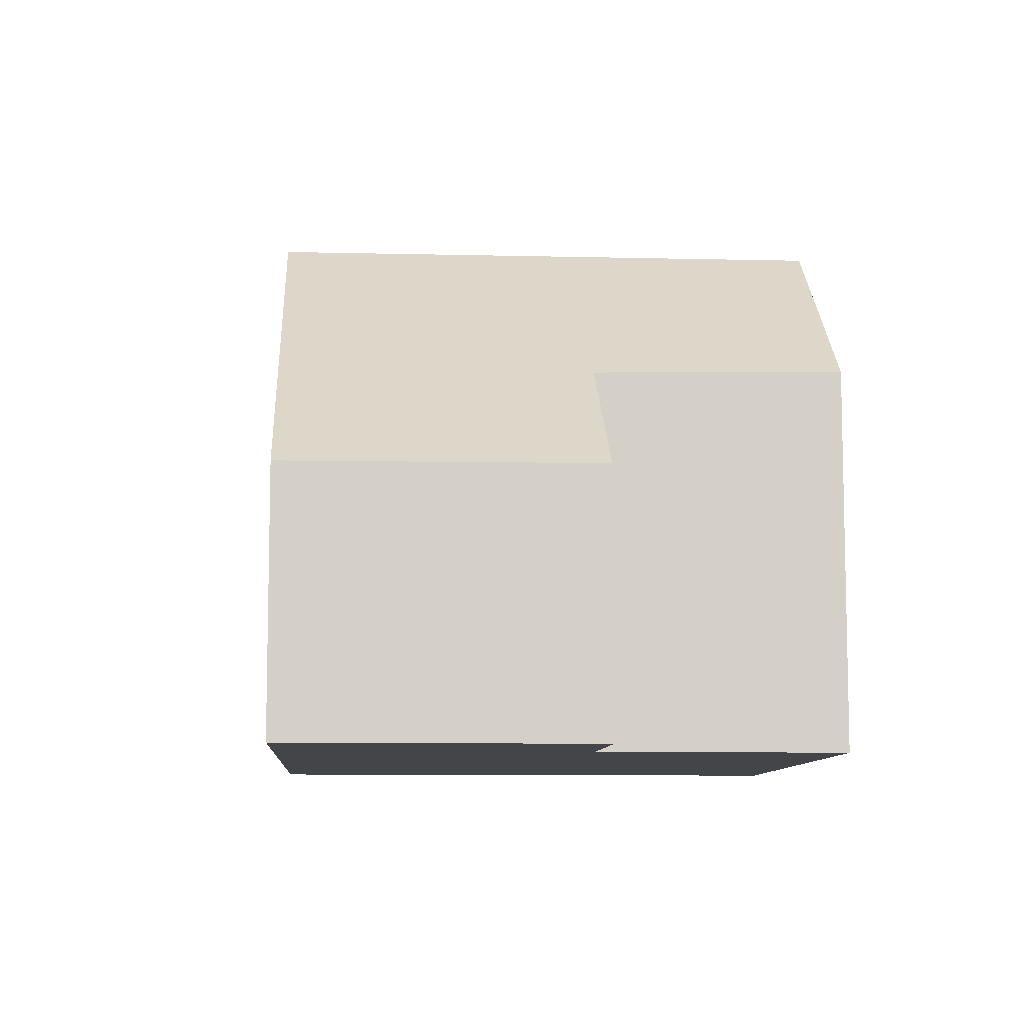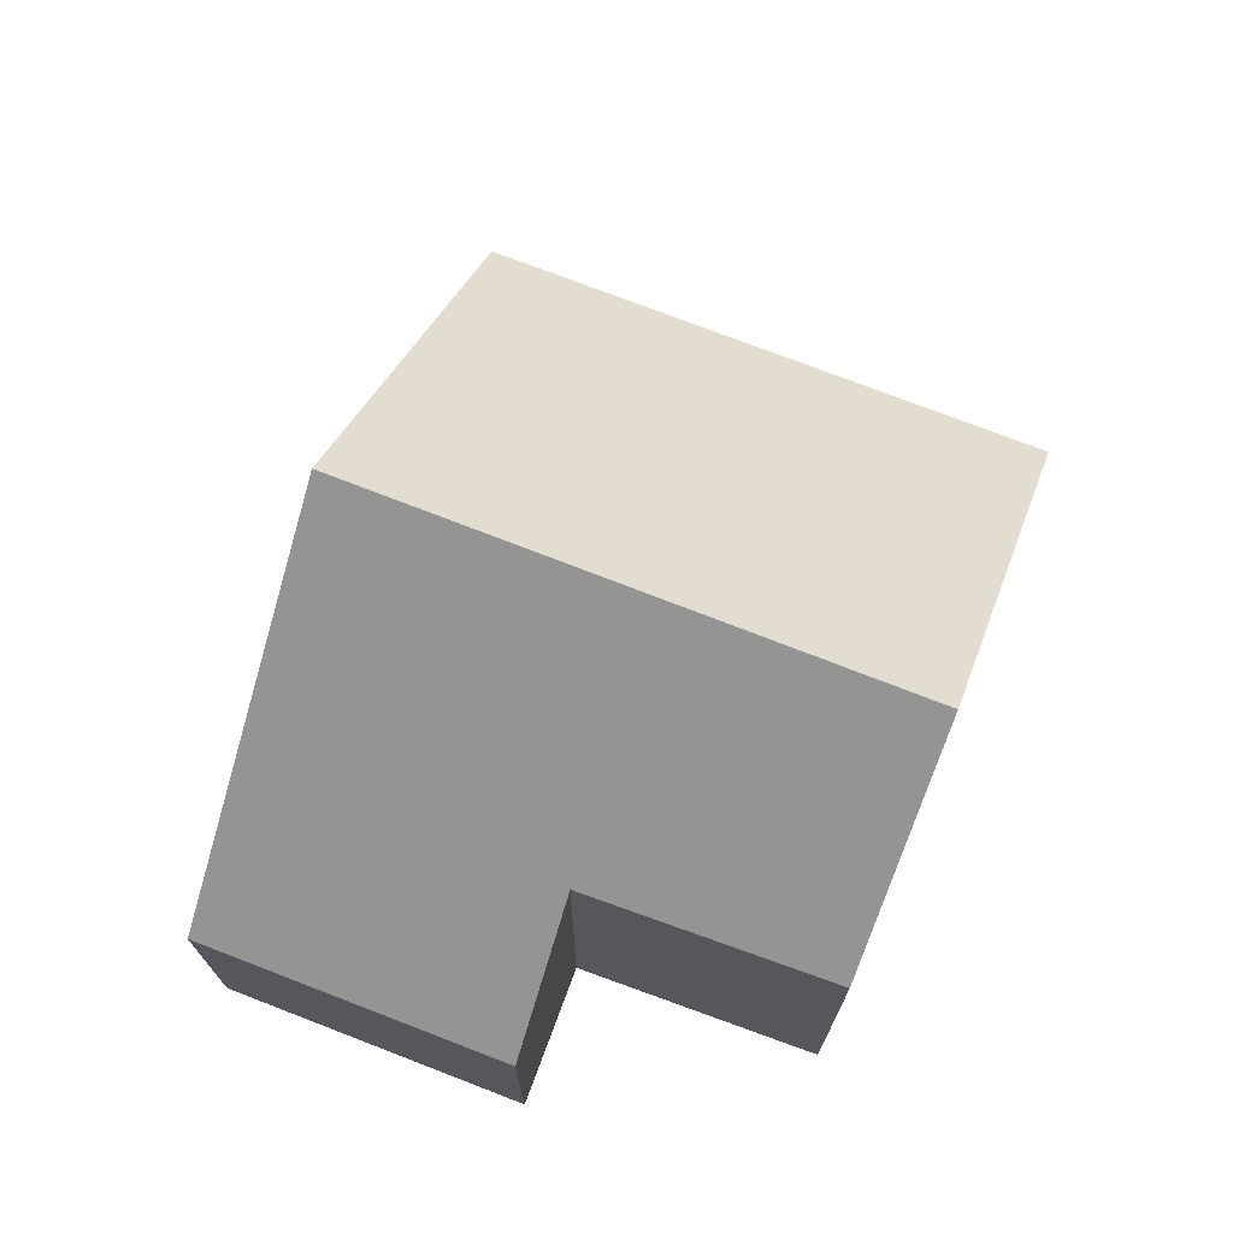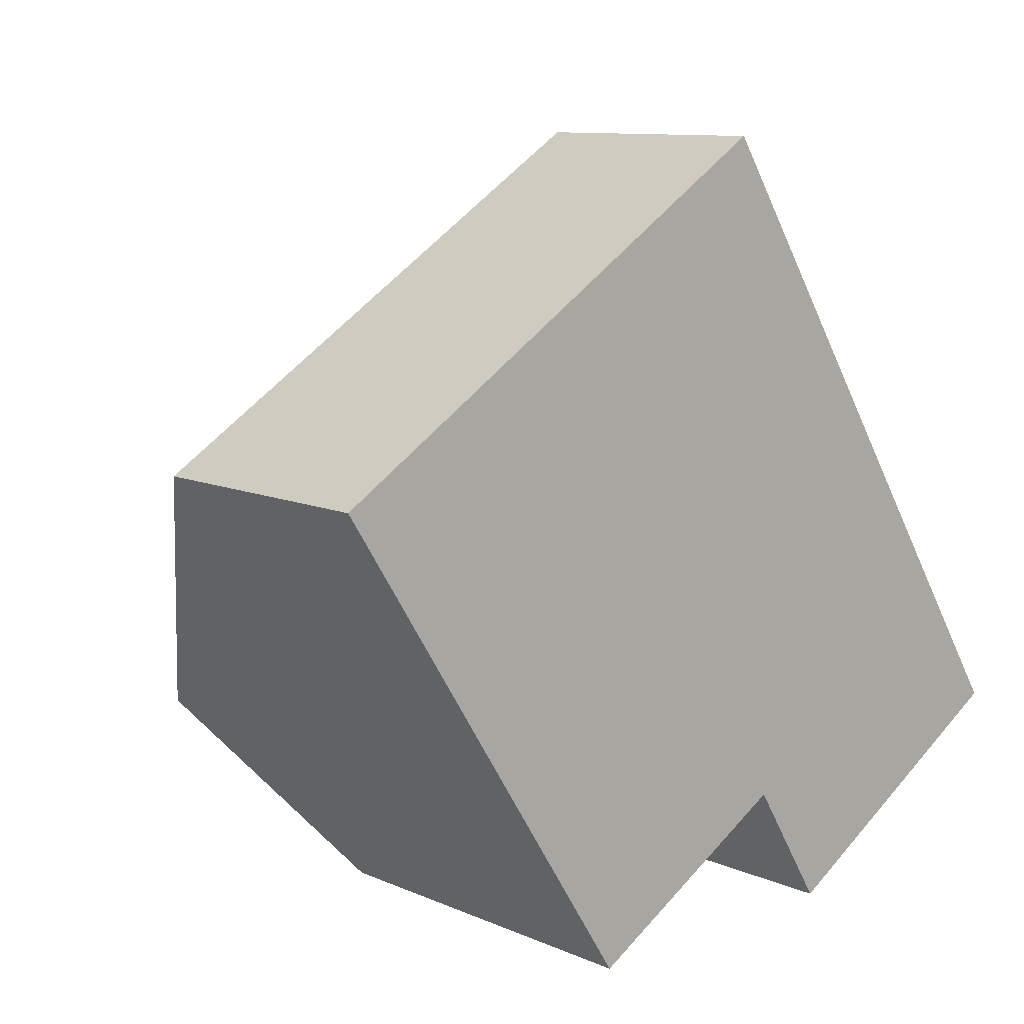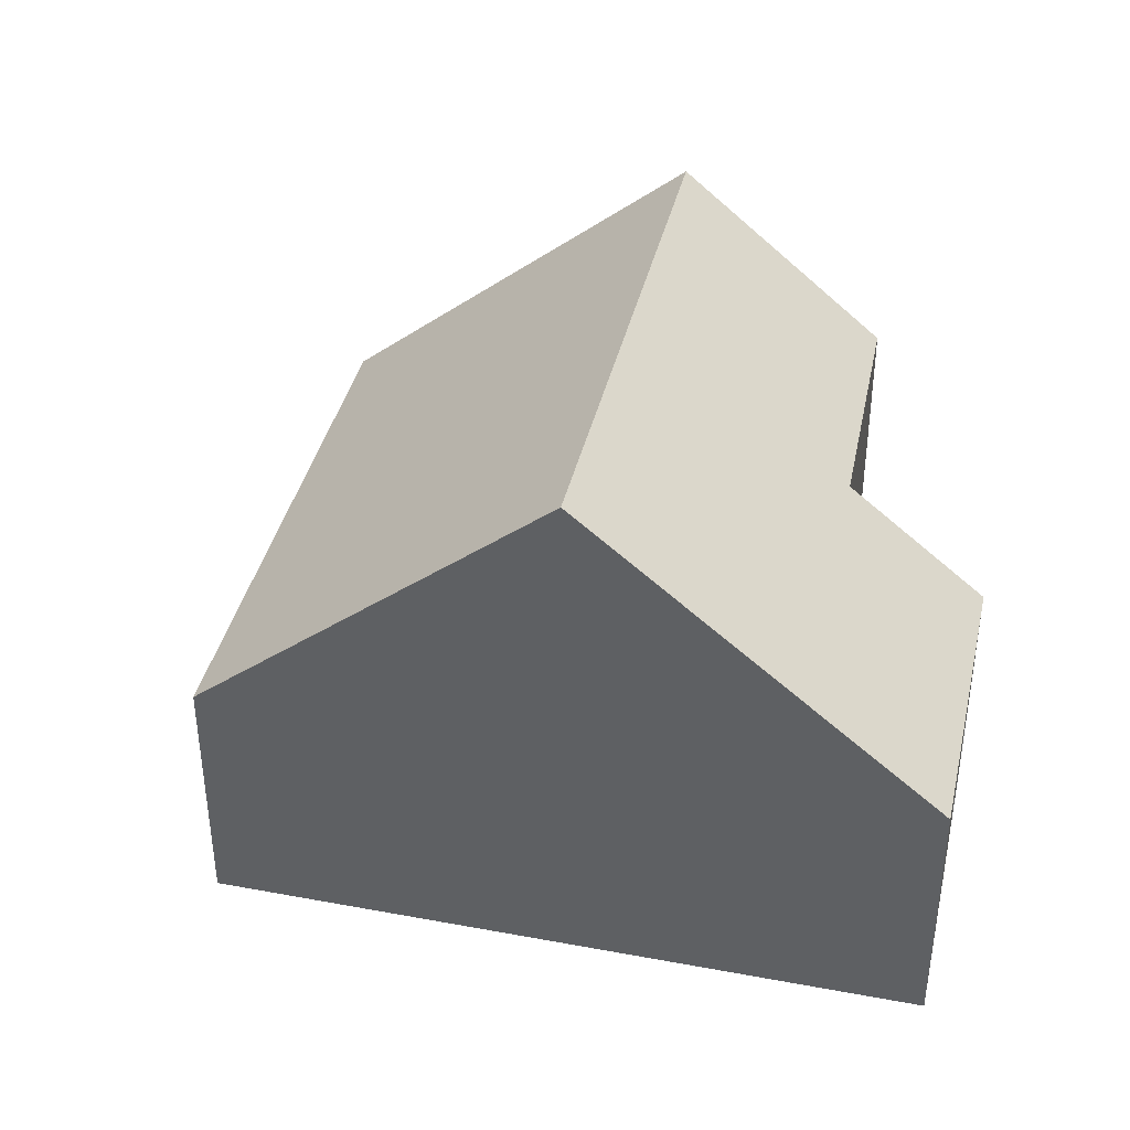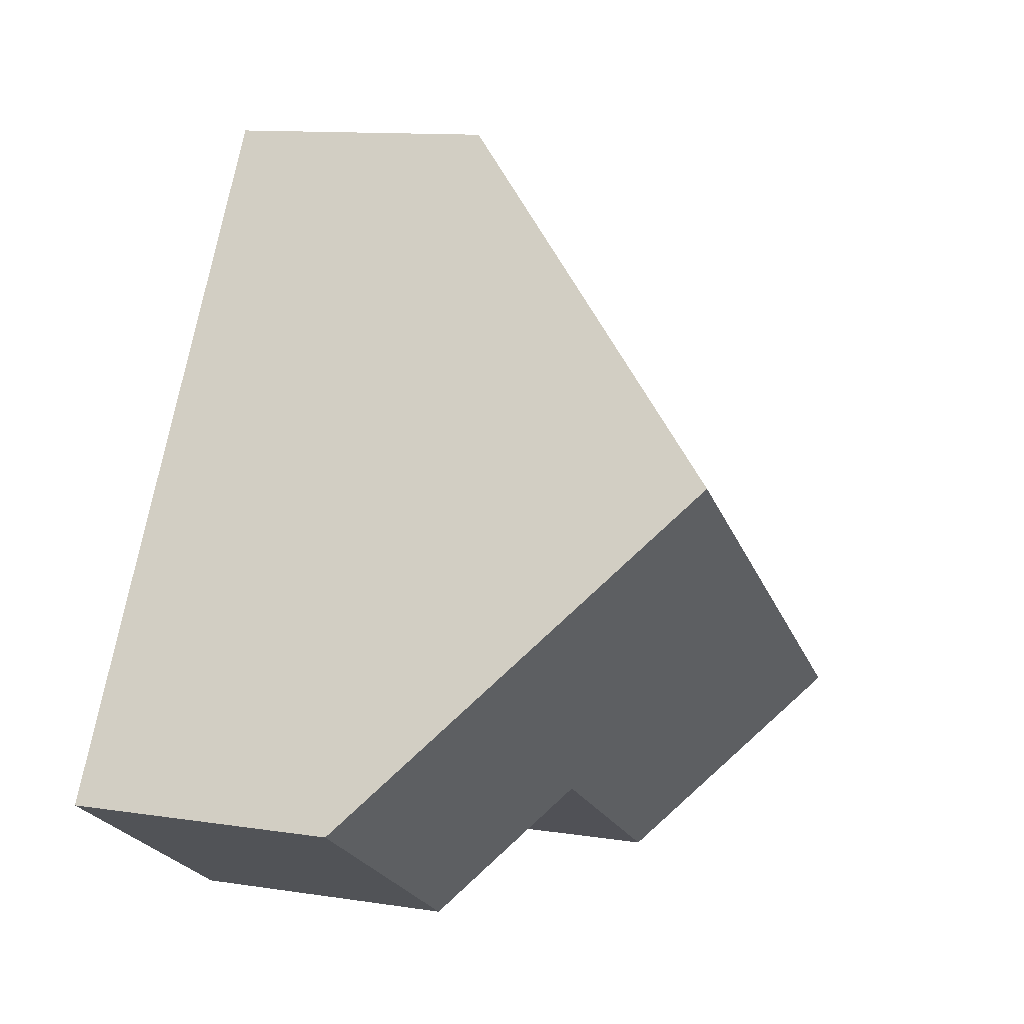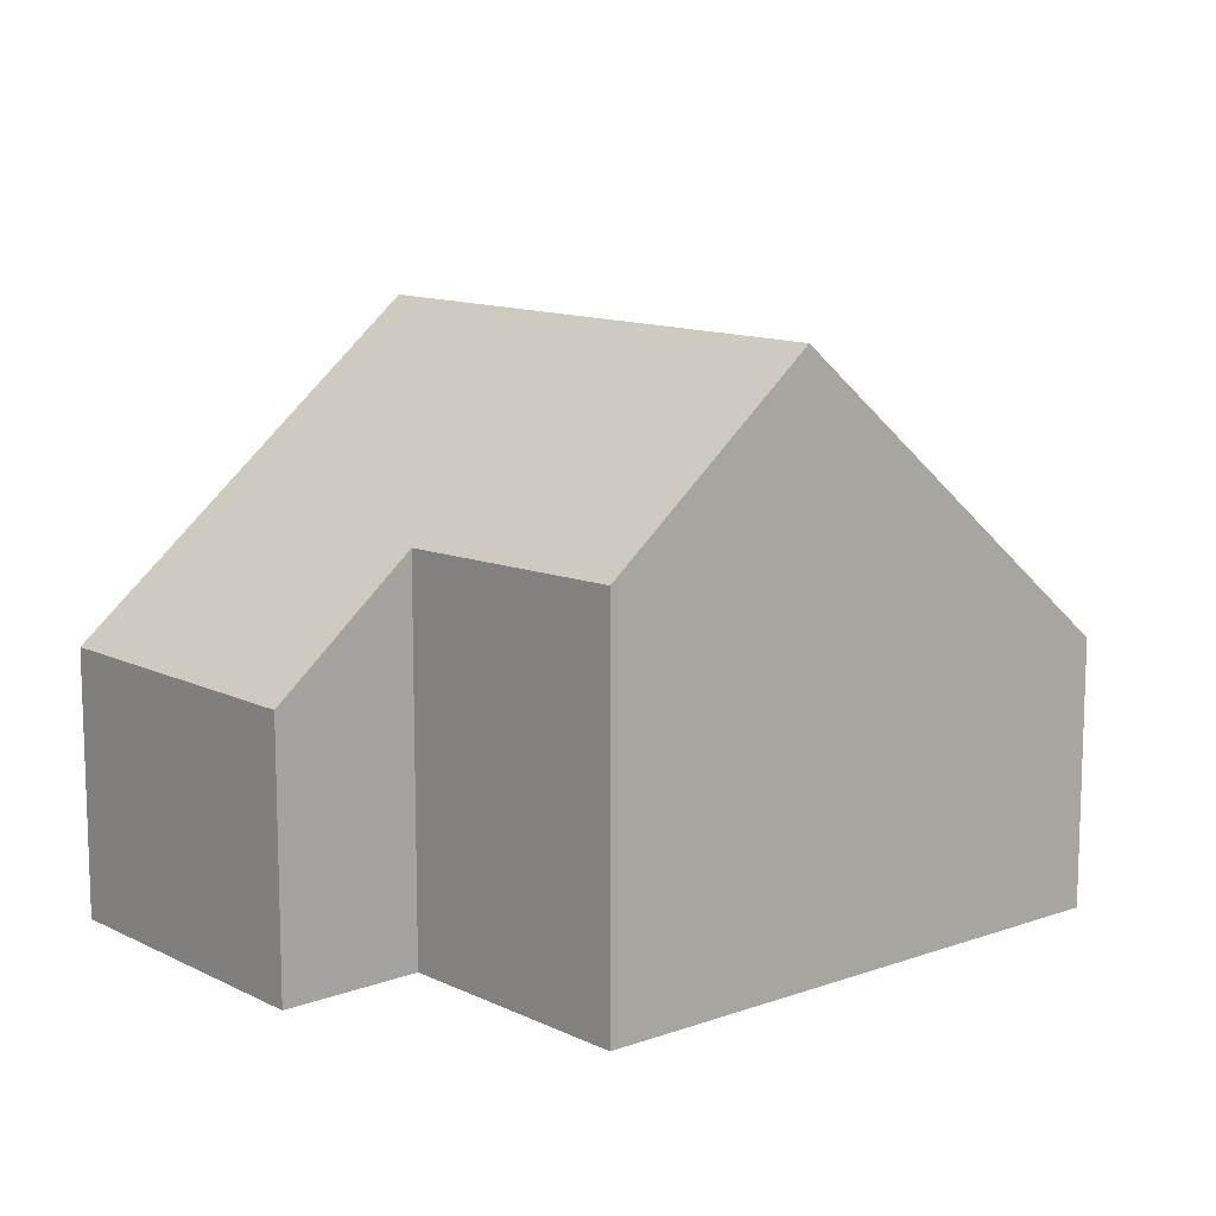
<metadata>
{"format":"obj","ext":"obj","renderer":"f3d","projection":"perspective","resolution":1024,"background":"white","views":[{"elev":-8.9,"azim":143.8,"up":"+Y"},{"elev":72.5,"azim":168.9,"up":"+Y"},{"elev":10.1,"azim":-41.9,"up":"+Z"},{"elev":39.9,"azim":70.5,"up":"+Y"},{"elev":11.8,"azim":110.3,"up":"+Z"},{"elev":11.9,"azim":-162.8,"up":"+Y"}]}
</metadata>
<code>
v  9.122 3.945 -7.184
v  10.23 8.443 0.019
v  13.18 3.925 -4.624
v  7.988 5.729 -5.331
v  2.974 8.443 -4.608
v  4.713 5.81 -7.302
v  7.289 3.939 4.648
v  0 3.939 2.412e-16
v  4.713 4.471e-16 -7.302
v  2.974 2.822e-16 -4.608
v  0 0 0
v  7.988 3.264e-16 -5.331
v  9.122 4.399e-16 -7.184
v  7.289 -2.846e-16 4.648
v  10.23 -1.163e-18 0.019
v  13.18 2.831e-16 -4.624
g defaultobject
f 1 2 3
f 2 1 4
f 2 4 5
f 5 4 6
f 5 7 2
f 7 5 8
f 6 8 5
f 8 6 9
f 8 9 10
f 8 10 11
f 1 12 4
f 12 1 13
f 11 7 8
f 7 11 14
f 14 2 7
f 2 14 3
f 3 14 15
f 3 15 16
f 3 13 1
f 13 3 16
f 4 9 6
f 9 4 12
f 10 14 11
f 14 10 9
f 14 9 15
f 15 9 12
f 15 12 13
f 15 13 16

</code>
